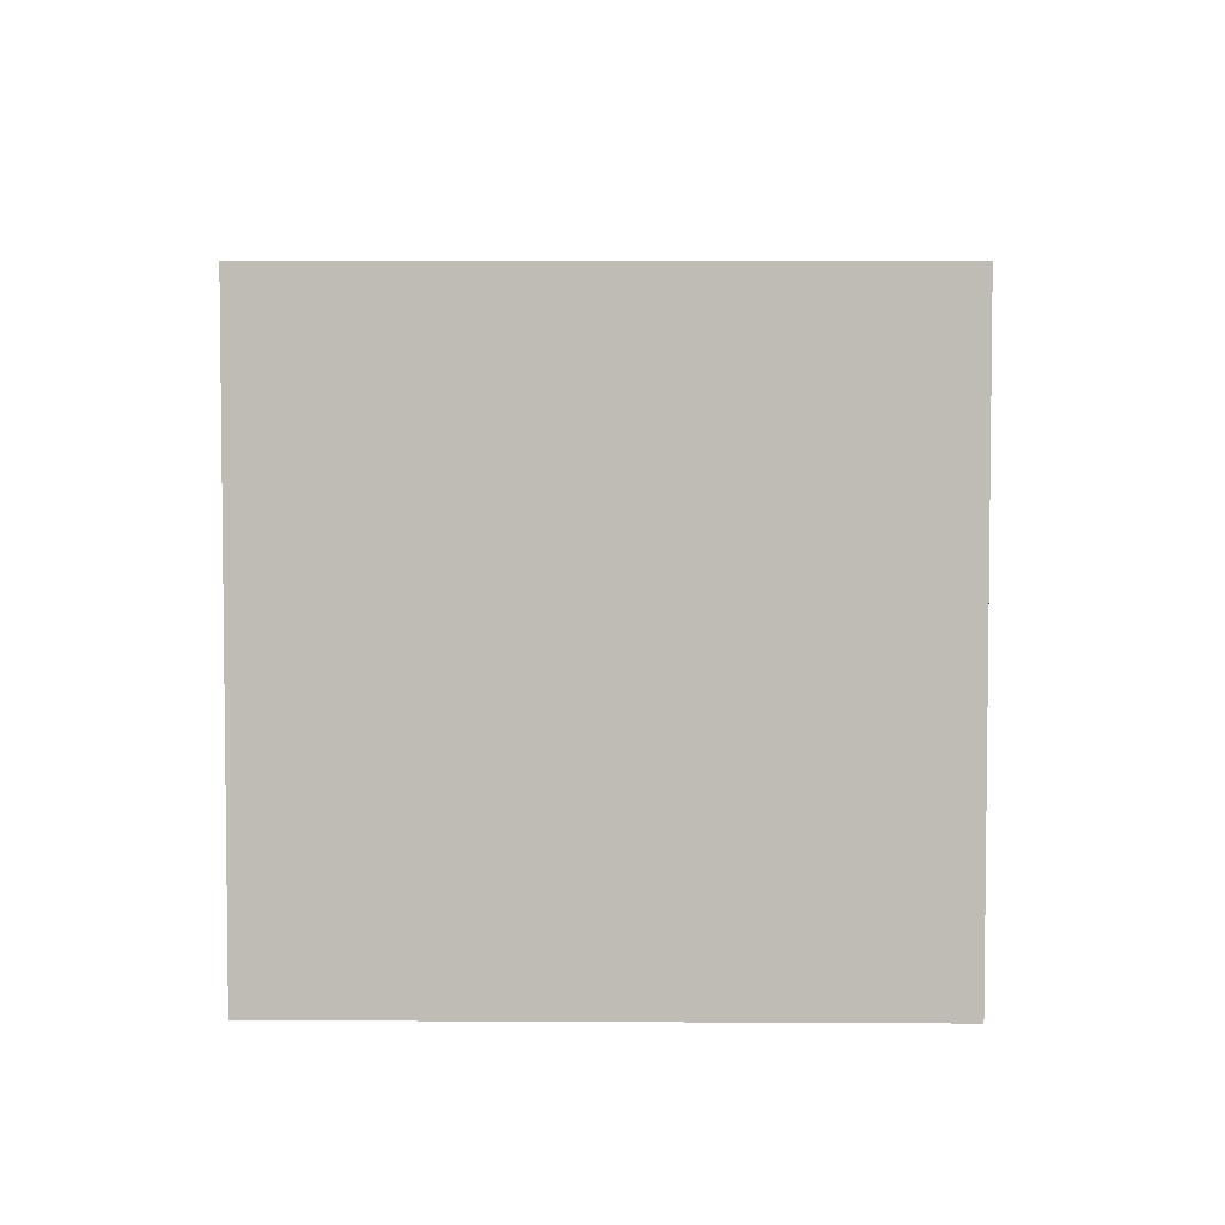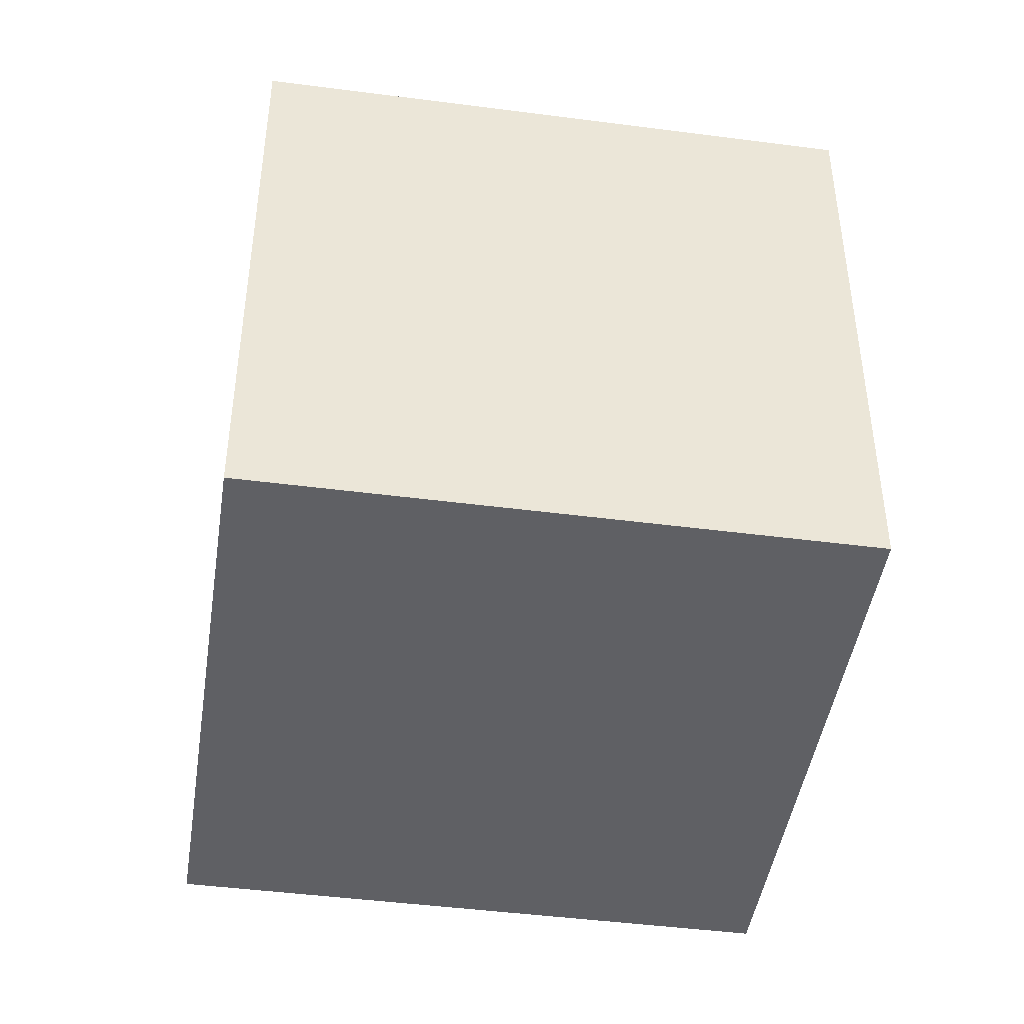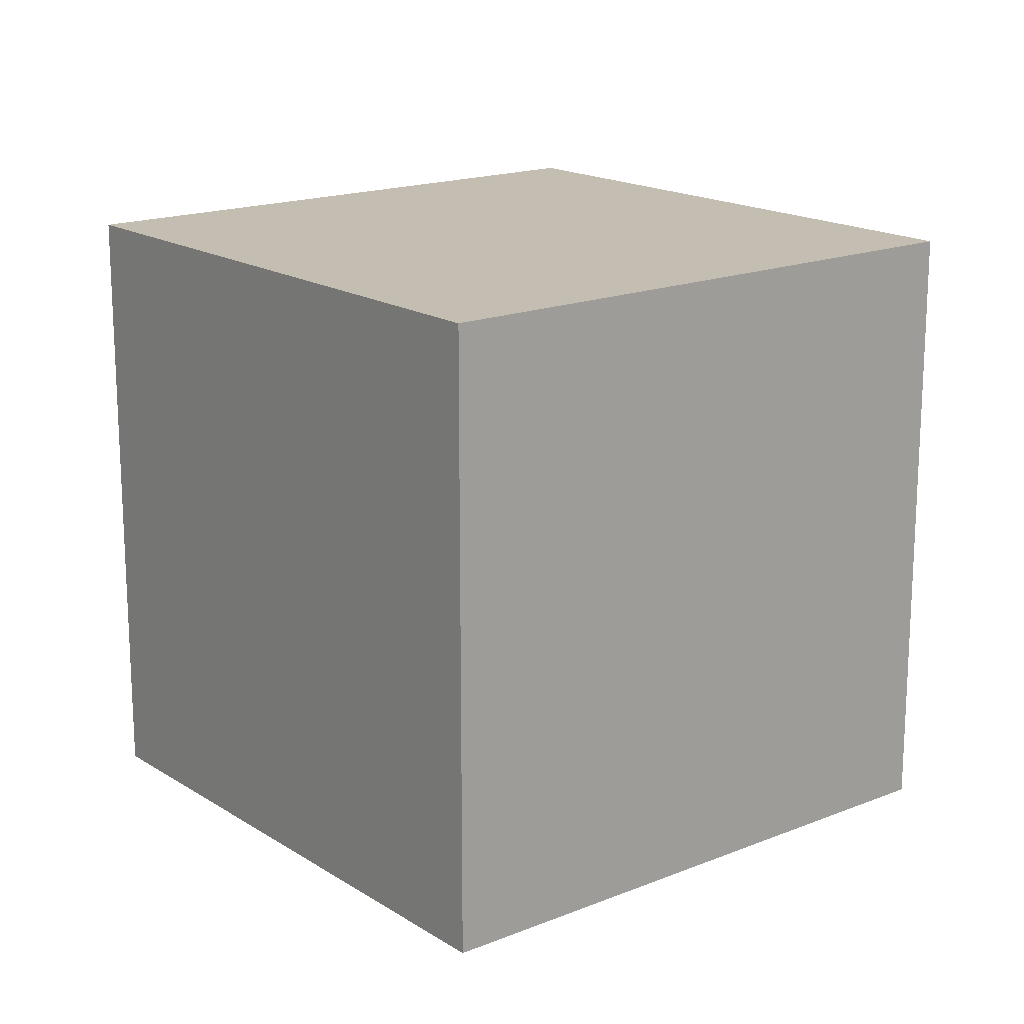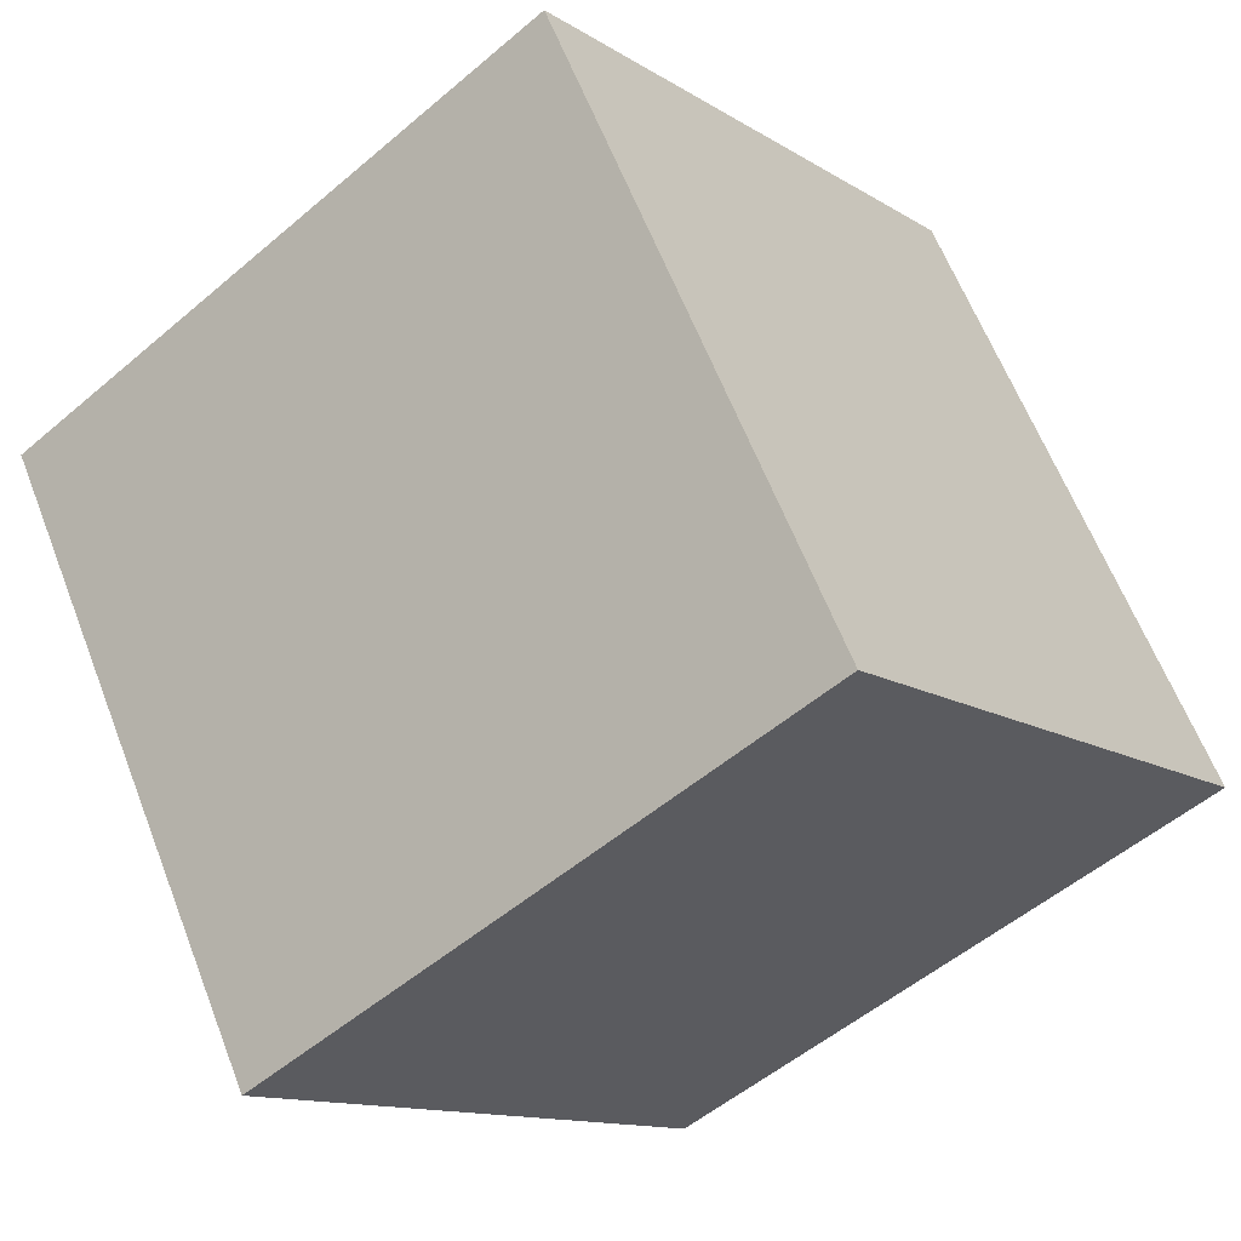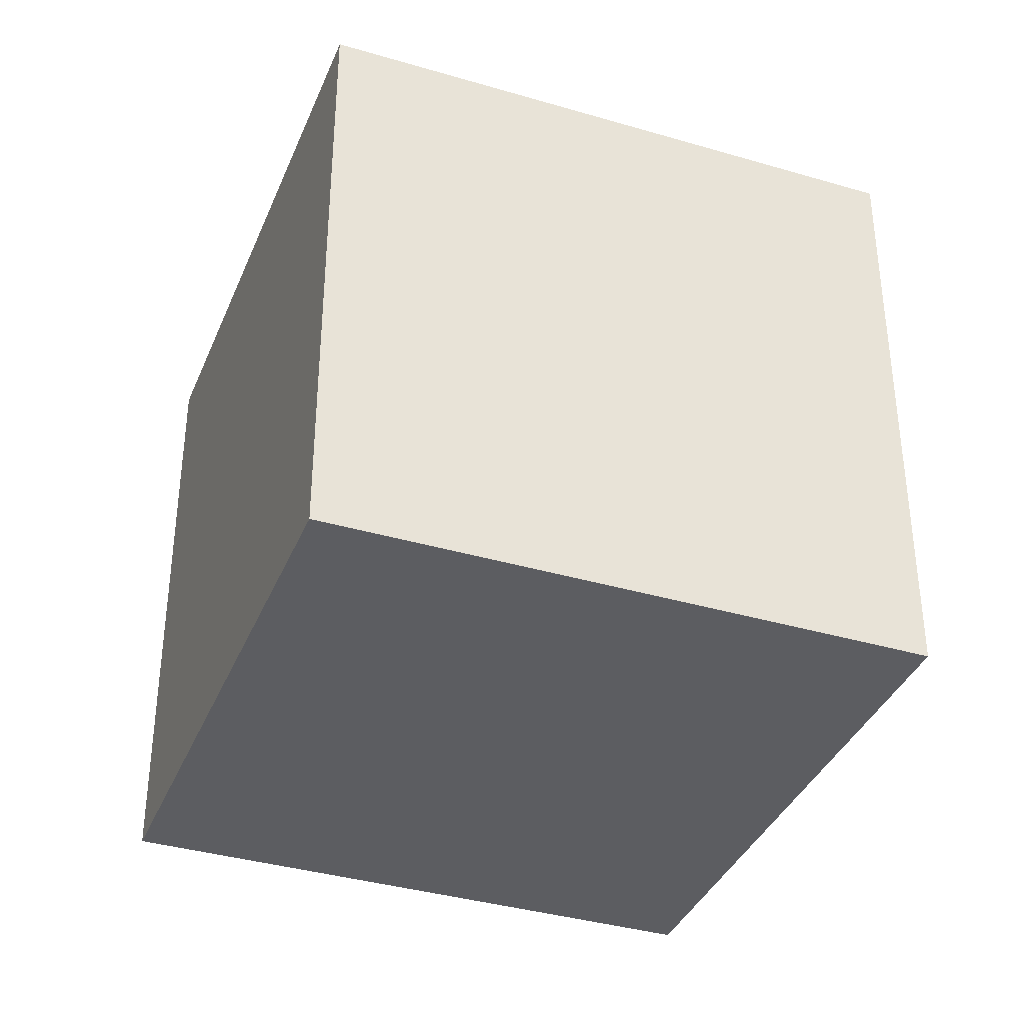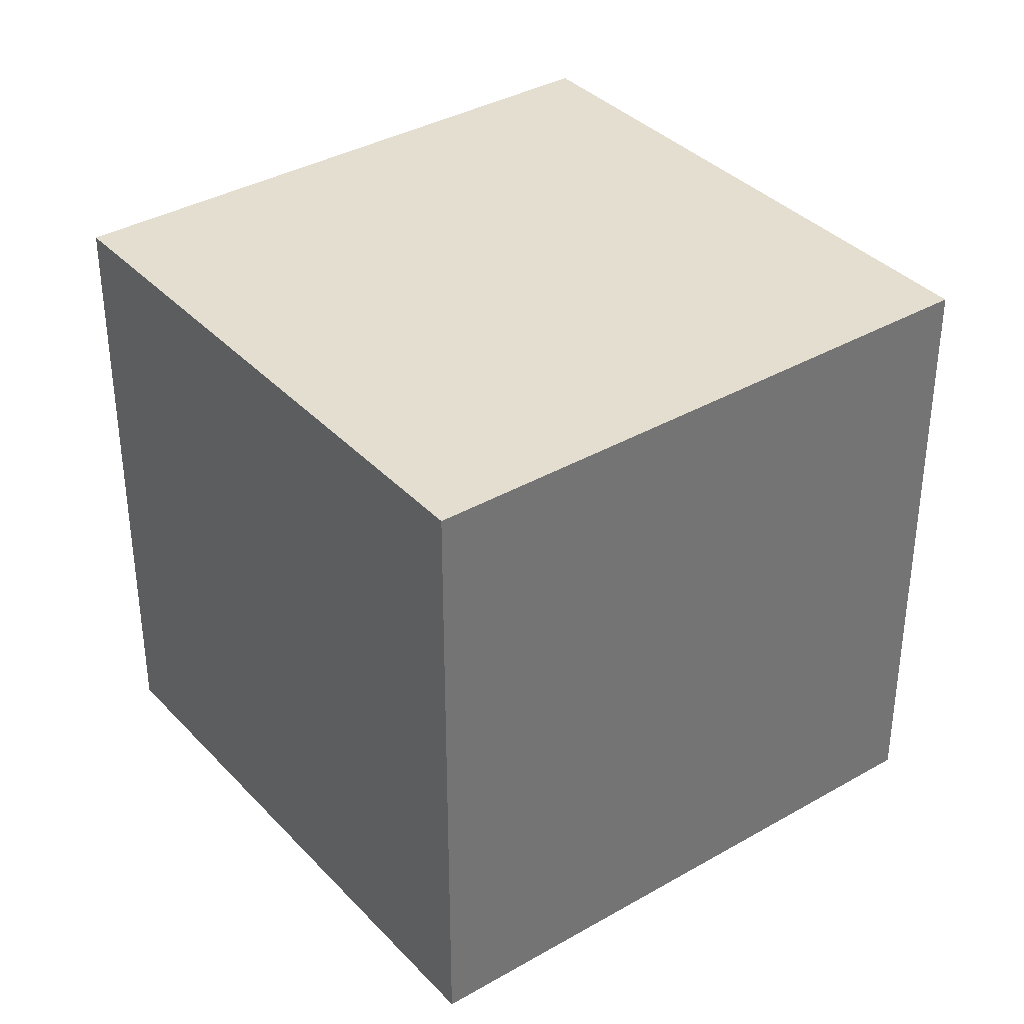
<metadata>
{"format":"obj","ext":"obj","renderer":"f3d","projection":"perspective","resolution":1024,"background":"white","views":[{"elev":5.0,"azim":-121.3,"up":"+Z"},{"elev":-45.1,"azim":49.0,"up":"+Z"},{"elev":17.2,"azim":-71.2,"up":"+Z"},{"elev":-53.0,"azim":132.4,"up":"+Y"},{"elev":-37.1,"azim":36.8,"up":"+Z"},{"elev":36.4,"azim":-159.3,"up":"+Z"}]}
</metadata>
<code>
v 0.7961 0.5716 -0.3045
v 0.7961 0.5716 0.0955
v 0.5816 0.2339 0.0955
v 0.7961 0.5716 -0.3045
v 0.5816 0.2339 0.0955
v 0.5816 0.2339 -0.3045
v 0.4584 0.7861 -0.3045
v 0.244 0.4484 -0.3045
v 0.244 0.4484 0.0955
v 0.4584 0.7861 -0.3045
v 0.244 0.4484 0.0955
v 0.4584 0.7861 0.0955
v 0.7961 0.5716 -0.3045
v 0.4584 0.7861 -0.3045
v 0.4584 0.7861 0.0955
v 0.7961 0.5716 -0.3045
v 0.4584 0.7861 0.0955
v 0.7961 0.5716 0.0955
v 0.7961 0.5716 0.0955
v 0.4584 0.7861 0.0955
v 0.244 0.4484 0.0955
v 0.7961 0.5716 0.0955
v 0.244 0.4484 0.0955
v 0.5816 0.2339 0.0955
v 0.5816 0.2339 0.0955
v 0.244 0.4484 0.0955
v 0.244 0.4484 -0.3045
v 0.5816 0.2339 0.0955
v 0.244 0.4484 -0.3045
v 0.5816 0.2339 -0.3045
v 0.4584 0.7861 -0.3045
v 0.7961 0.5716 -0.3045
v 0.5816 0.2339 -0.3045
v 0.4584 0.7861 -0.3045
v 0.5816 0.2339 -0.3045
v 0.244 0.4484 -0.3045
f 1 2 3
f 4 5 6
f 7 8 9
f 10 11 12
f 13 14 15
f 16 17 18
f 19 20 21
f 22 23 24
f 25 26 27
f 28 29 30
f 31 32 33
f 34 35 36

</code>
